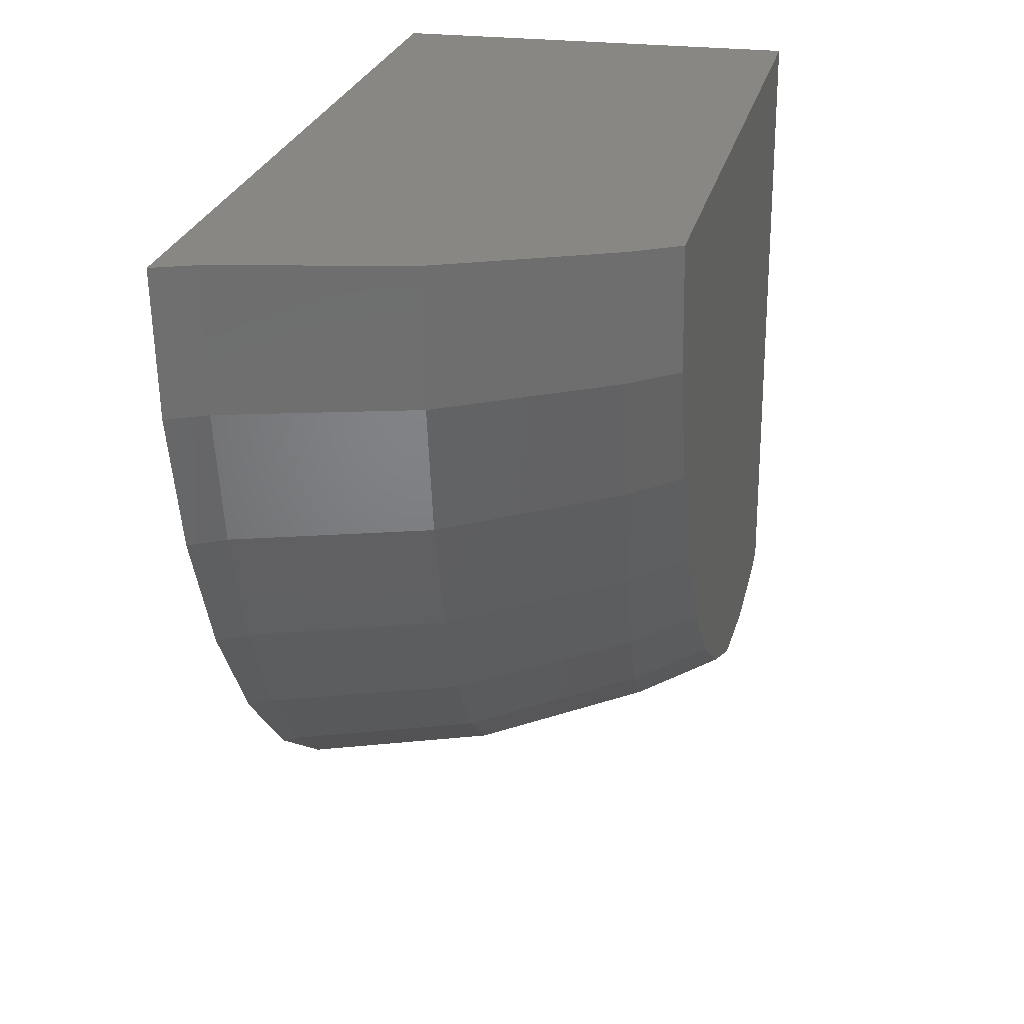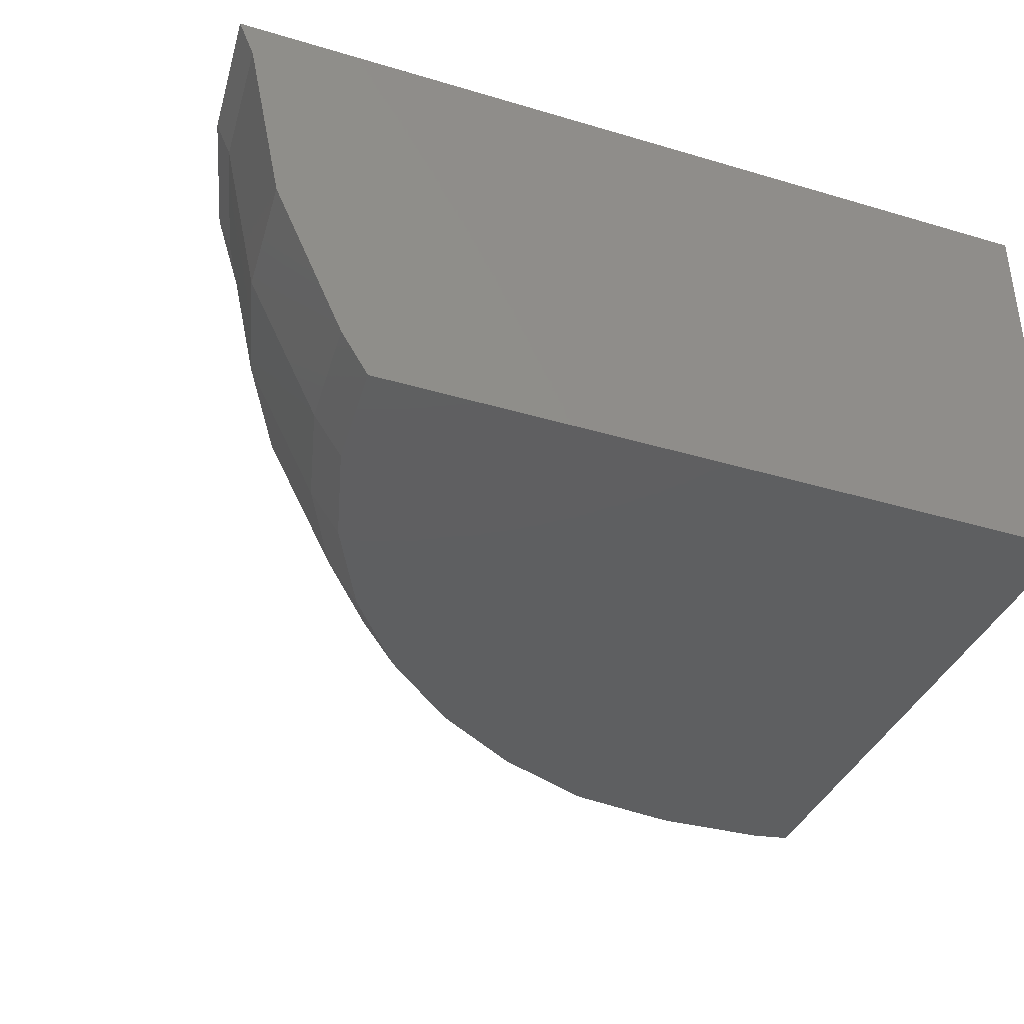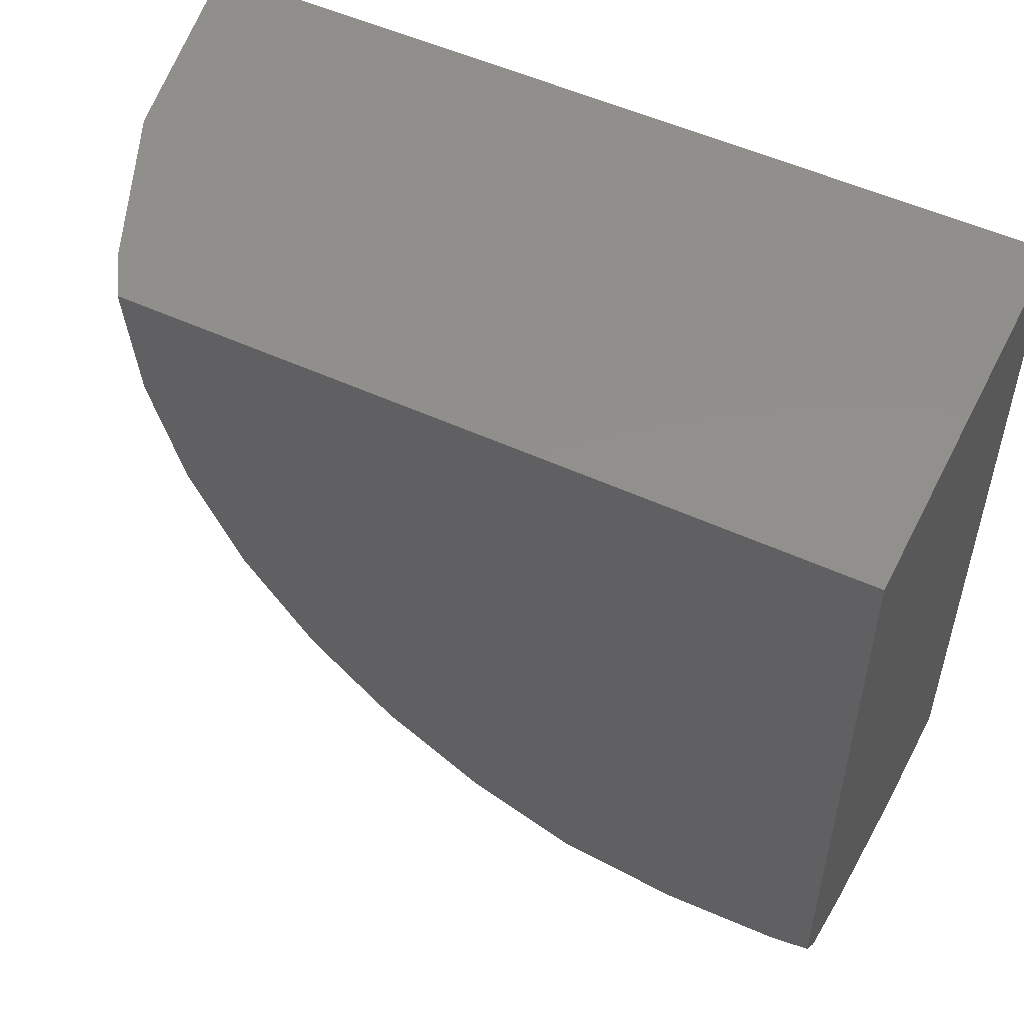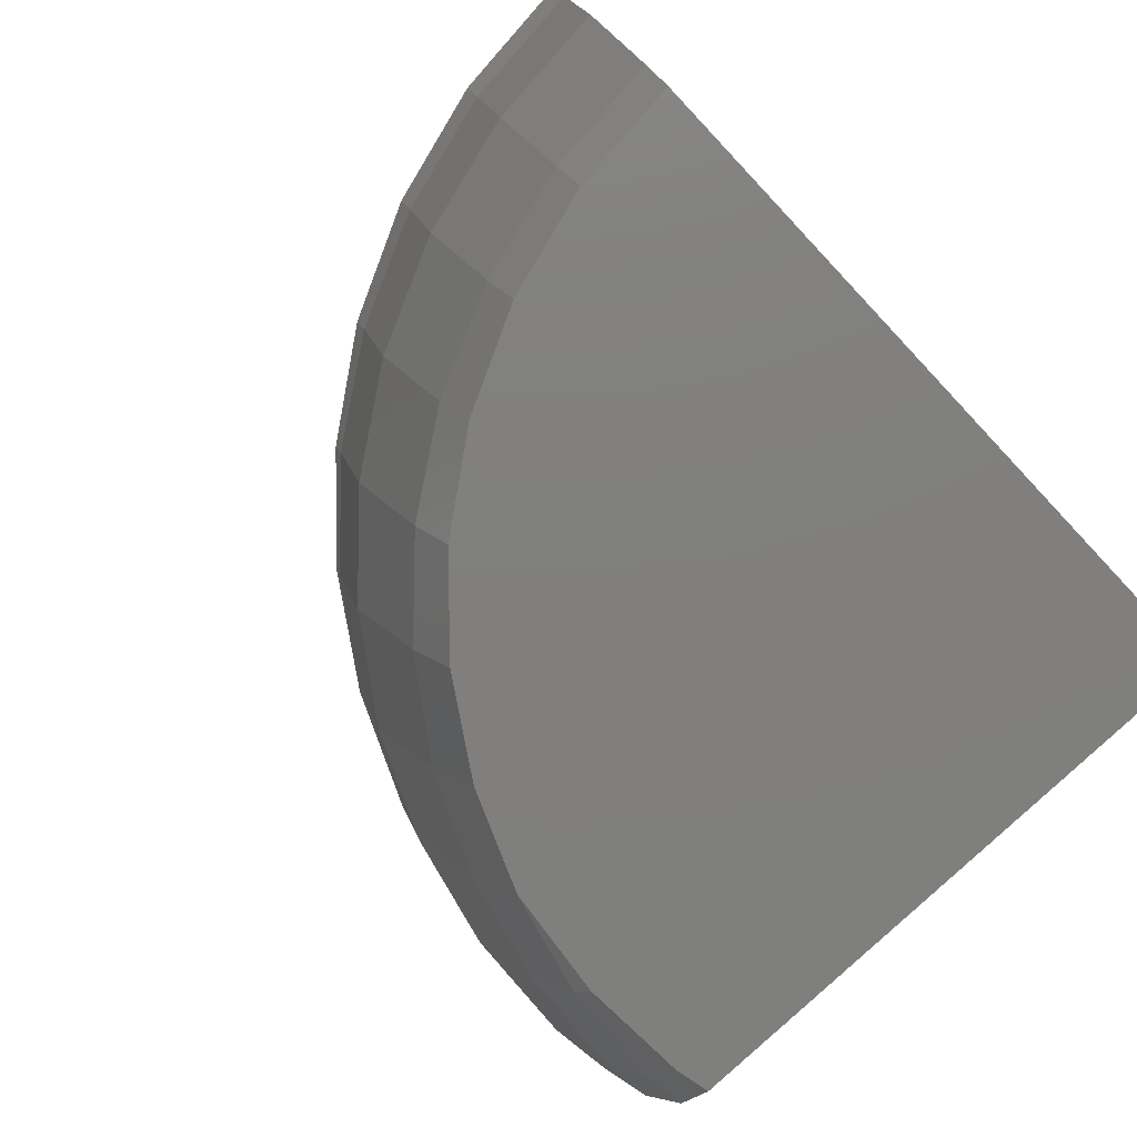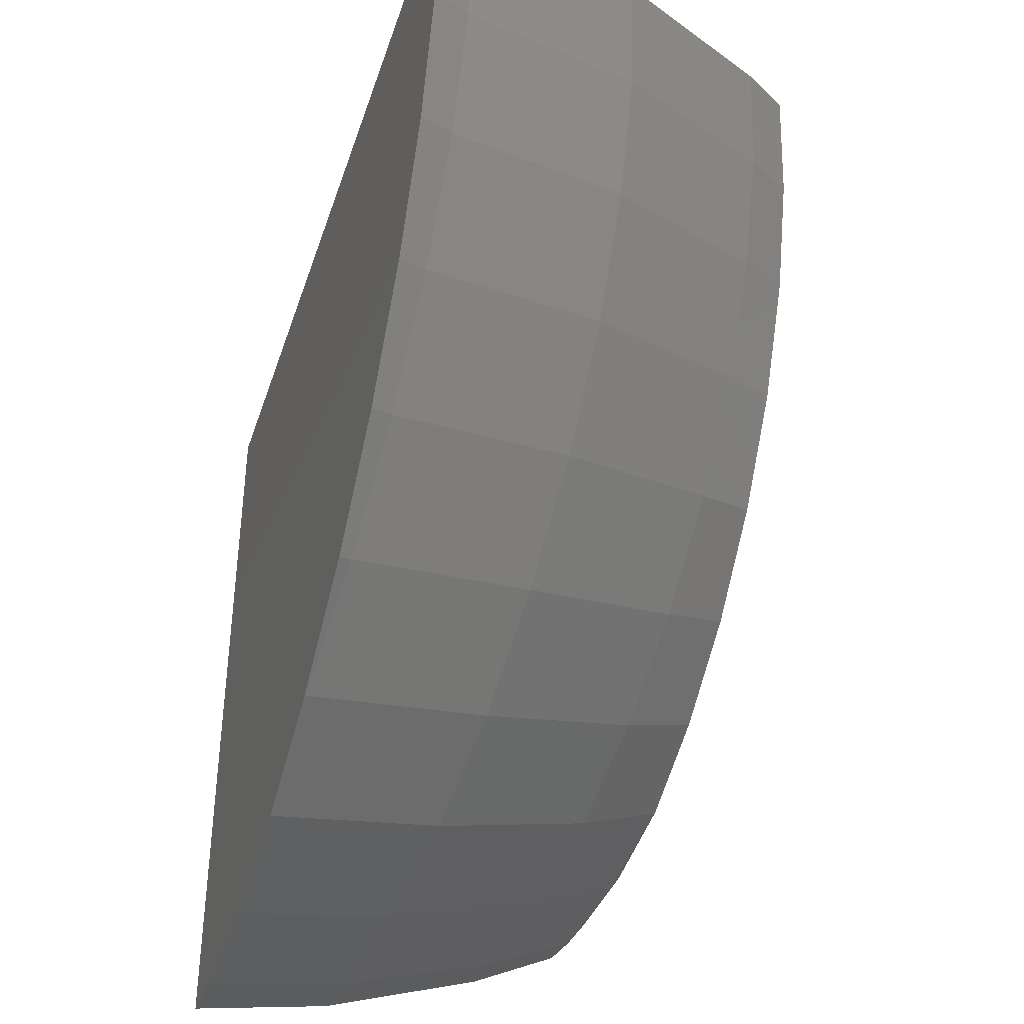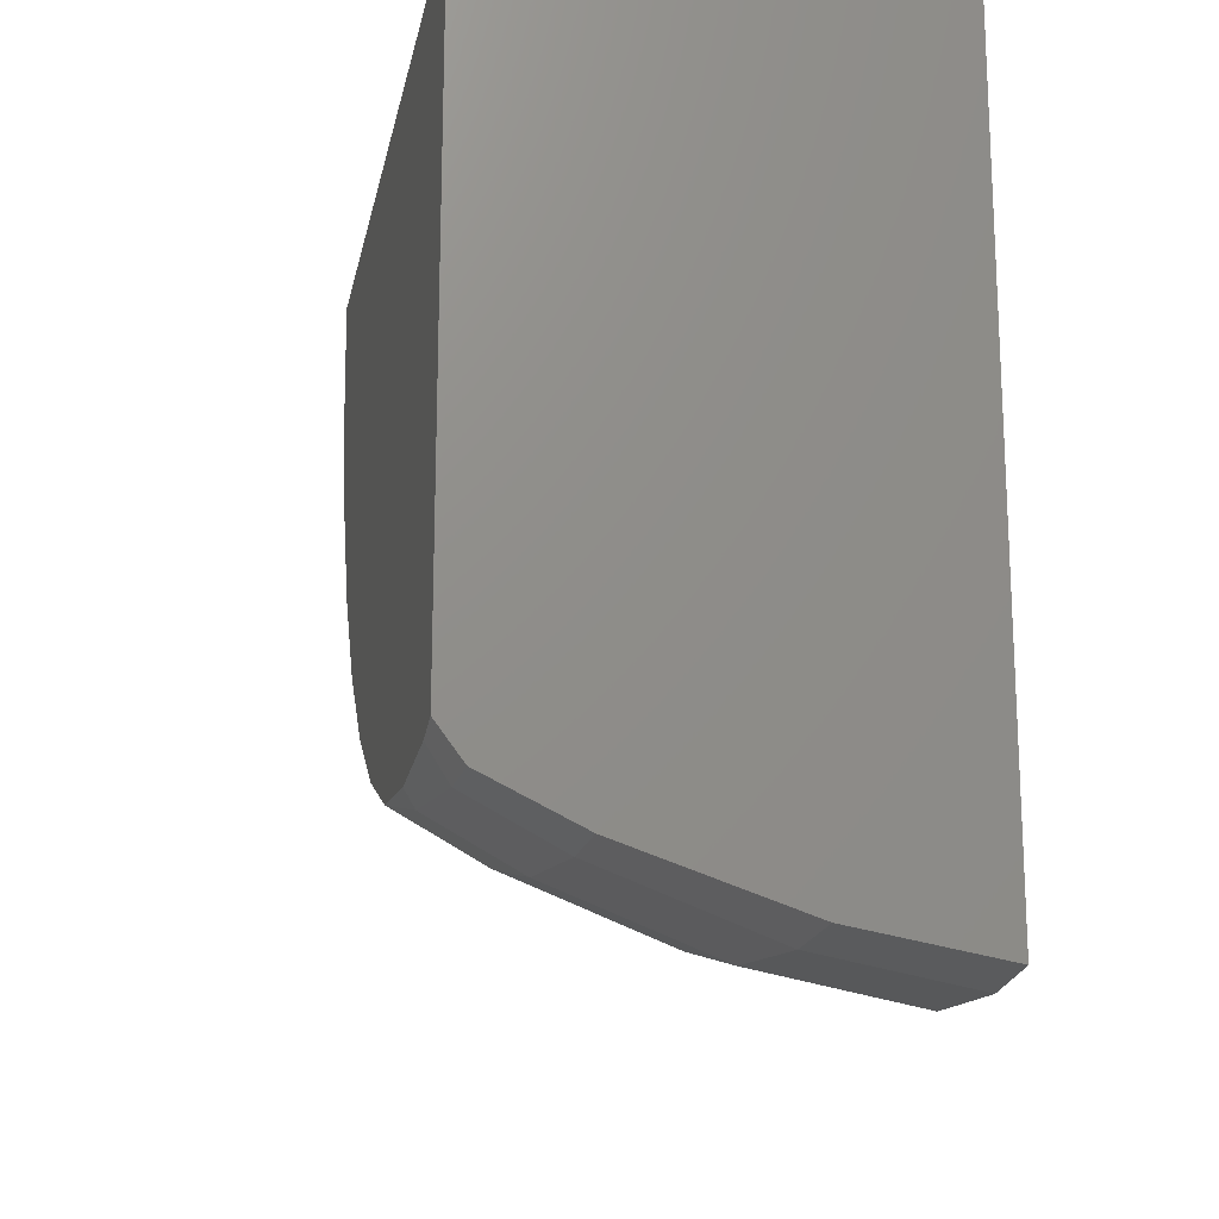
<metadata>
{"format":"stl","ext":"stl","renderer":"f3d","projection":"perspective","resolution":1024,"background":"white","views":[{"elev":24.3,"azim":-77.8,"up":"+Z"},{"elev":-38.1,"azim":-20.7,"up":"+Y"},{"elev":52.2,"azim":26.4,"up":"+Z"},{"elev":-79.6,"azim":-46.7,"up":"+Y"},{"elev":-39.0,"azim":-107.5,"up":"+Z"},{"elev":-17.8,"azim":78.9,"up":"+Z"}]}
</metadata>
<code>
# stl→obj: 79 verts, 156 faces
v 25 -164.7 0
v 25 -165.6 -13.03
v 25 -164.7 -13.19
v 25 -167.1 -12.78
v 25 -168.5 -12.3
v 25 -169.9 -11.84
v 25 -171.8 -10.52
v 25 -170.5 -11.52
v 25 -171.8 0
v 25 -171.4 -11.1
v 12.69 -171.8 0
v 12.23 -171.1 0
v 11 -168.4 0
v 10.38 -165.3 0
v 10.11 -164.7 0
v 10.28 -164.7 -1.879
v 10.83 -164.7 -4.215
v 10.32 -164.7 -2.36
v 11.82 -164.7 -6.436
v 10.95 -164.7 -4.643
v 13.21 -164.7 -8.463
v 11.98 -164.7 -6.776
v 13.38 -164.7 -8.69
v 14.97 -164.7 -10.22
v 15.09 -164.7 -10.33
v 17.04 -164.7 -11.63
v 17.28 -164.7 -11.73
v 17.06 -164.7 -11.63
v 19.32 -164.7 -12.62
v 19.19 -164.7 -12.59
v 21.45 -164.7 -13.16
v 21.75 -164.7 -13.18
v 24.23 -164.7 -13.27
v 23.76 -164.7 -13.32
v 12.78 -171.8 -1.028
v 13.17 -171.8 -3.039
v 12.87 -171.8 -2
v 13.94 -171.8 -4.984
v 13.42 -171.8 -3.931
v 14.31 -171.8 -5.726
v 15.09 -171.8 -6.781
v 15.5 -171.8 -7.326
v 16.6 -171.8 -8.348
v 16.95 -171.8 -8.679
v 18.4 -171.8 -9.609
v 18.62 -171.8 -9.745
v 20.36 -171.8 -10.47
v 20.45 -171.8 -10.49
v 20.44 -171.8 -10.49
v 22.42 -171.8 -10.74
v 24.38 -171.8 -10.66
v 22.69 -171.8 -10.73
v 24.88 -171.8 -10.55
v 23.83 -167.2 -12.88
v 24.09 -170 -11.92
v 24.23 -171.5 -11.17
v 10.58 -165.3 -2.332
v 11.2 -168.4 -2.237
v 12.41 -171.1 -2.07
v 11.18 -165.3 -4.593
v 11.78 -168.3 -4.405
v 12.94 -171 -4.076
v 12.17 -165.2 -6.715
v 12.72 -168.2 -6.44
v 13.82 -170.9 -5.959
v 13.5 -165 -8.632
v 14.01 -168.1 -8.28
v 15 -170.8 -7.661
v 15.15 -164.9 -10.29
v 15.59 -168 -9.867
v 16.46 -170.7 -9.13
v 17.42 -167.8 -11.15
v 18.16 -170.5 -10.32
v 19.44 -167.6 -12.1
v 20.03 -170.4 -11.2
v 20.43 -171.8 -10.5
v 21.6 -167.4 -12.68
v 22.03 -170.2 -11.74
v 22.3 -171.7 -11
f 1 2 3
f 1 4 2
f 1 5 4
f 1 6 5
f 7 6 1
f 6 7 8
f 7 1 9
f 8 7 10
f 1 11 9
f 1 12 11
f 13 12 1
f 14 13 1
f 15 14 1
f 1 16 15
f 17 16 1
f 16 17 18
f 19 17 1
f 17 19 20
f 21 19 1
f 19 21 22
f 1 23 21
f 1 24 23
f 1 25 24
f 1 26 25
f 27 26 1
f 26 27 28
f 29 27 1
f 27 29 30
f 1 31 29
f 1 32 31
f 33 1 3
f 1 33 32
f 32 33 34
f 35 9 11
f 36 35 37
f 35 36 9
f 38 36 39
f 36 38 9
f 40 9 38
f 41 9 40
f 42 9 41
f 43 9 42
f 44 9 43
f 45 9 44
f 46 9 45
f 47 9 46
f 48 47 49
f 47 48 9
f 50 9 48
f 51 9 52
f 9 53 7
f 9 51 53
f 9 50 52
f 54 2 4
f 34 2 54
f 2 34 33
f 3 2 33
f 55 5 6
f 5 55 54
f 4 5 54
f 56 8 10
f 8 56 55
f 6 8 55
f 53 51 56
f 53 10 7
f 10 53 56
f 14 16 57
f 16 14 15
f 18 57 16
f 58 13 14
f 57 58 14
f 59 12 13
f 58 59 13
f 35 11 12
f 35 59 37
f 59 35 12
f 57 17 60
f 17 57 18
f 20 60 17
f 61 58 57
f 60 61 57
f 62 59 58
f 61 62 58
f 36 37 59
f 36 62 39
f 62 36 59
f 60 19 63
f 19 60 20
f 22 63 19
f 64 61 60
f 63 64 60
f 65 62 61
f 64 65 61
f 38 39 62
f 38 65 40
f 65 38 62
f 63 21 66
f 21 63 22
f 23 66 21
f 67 64 63
f 66 67 63
f 68 65 64
f 67 68 64
f 41 40 65
f 41 68 42
f 68 41 65
f 66 24 69
f 24 66 23
f 25 69 24
f 70 67 66
f 69 70 66
f 71 68 67
f 70 71 67
f 43 42 68
f 43 71 44
f 71 43 68
f 69 26 28
f 26 69 25
f 28 28 26
f 72 70 69
f 28 72 69
f 73 71 70
f 72 73 70
f 45 44 71
f 45 73 46
f 73 45 71
f 27 28 28
f 74 72 28
f 74 27 30
f 27 74 28
f 75 73 72
f 74 75 72
f 73 47 46
f 47 73 76
f 75 76 73
f 76 49 47
f 74 29 77
f 29 74 30
f 31 77 29
f 78 75 74
f 77 78 74
f 79 76 75
f 78 79 75
f 48 49 76
f 79 48 76
f 48 79 50
f 77 32 54
f 32 77 31
f 34 54 32
f 55 78 77
f 54 55 77
f 56 79 78
f 55 56 78
f 52 50 79
f 56 52 79
f 52 56 51

</code>
